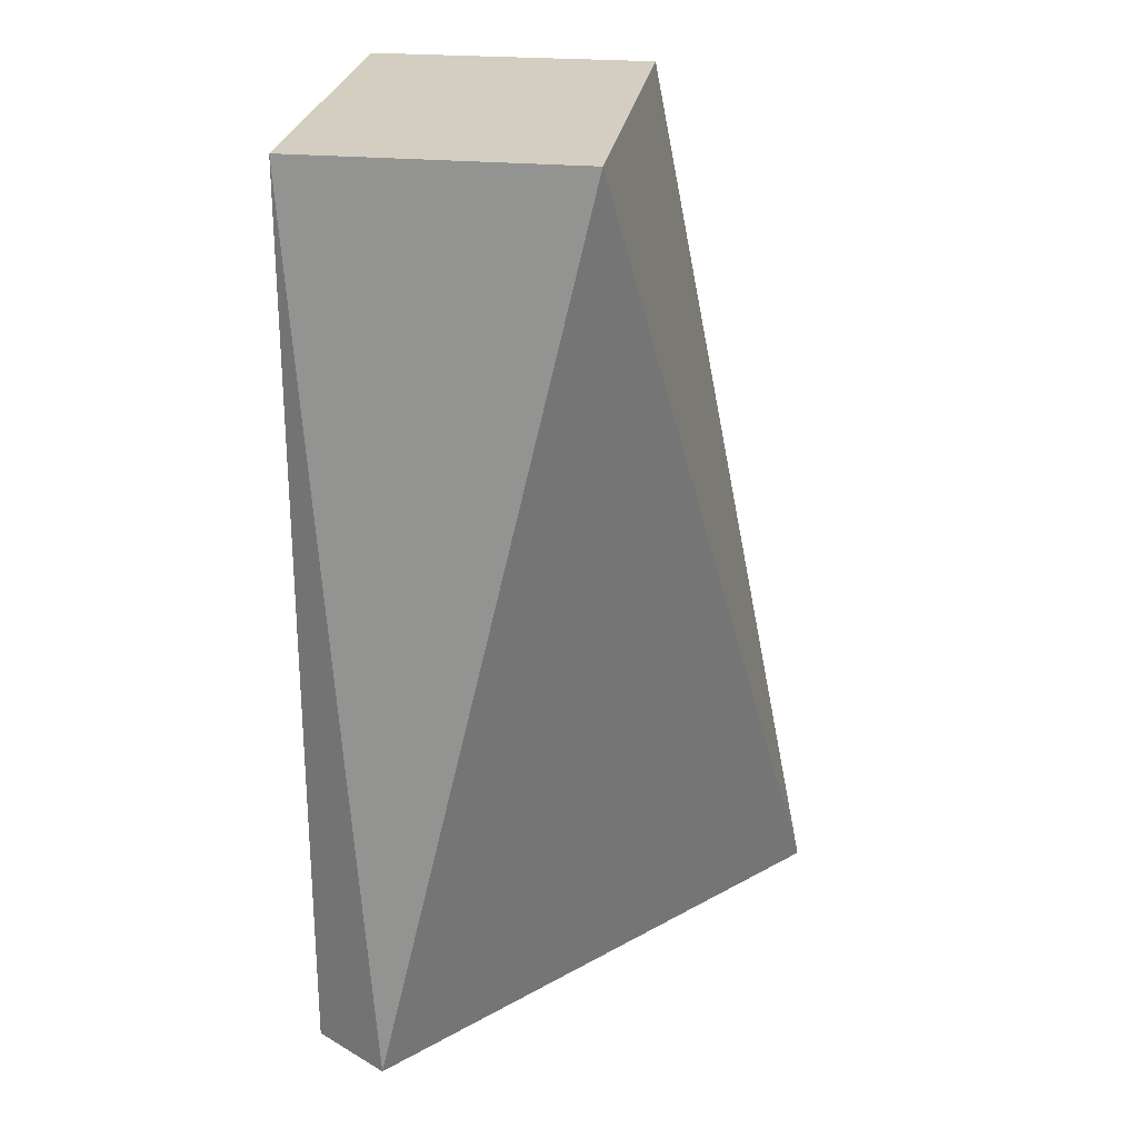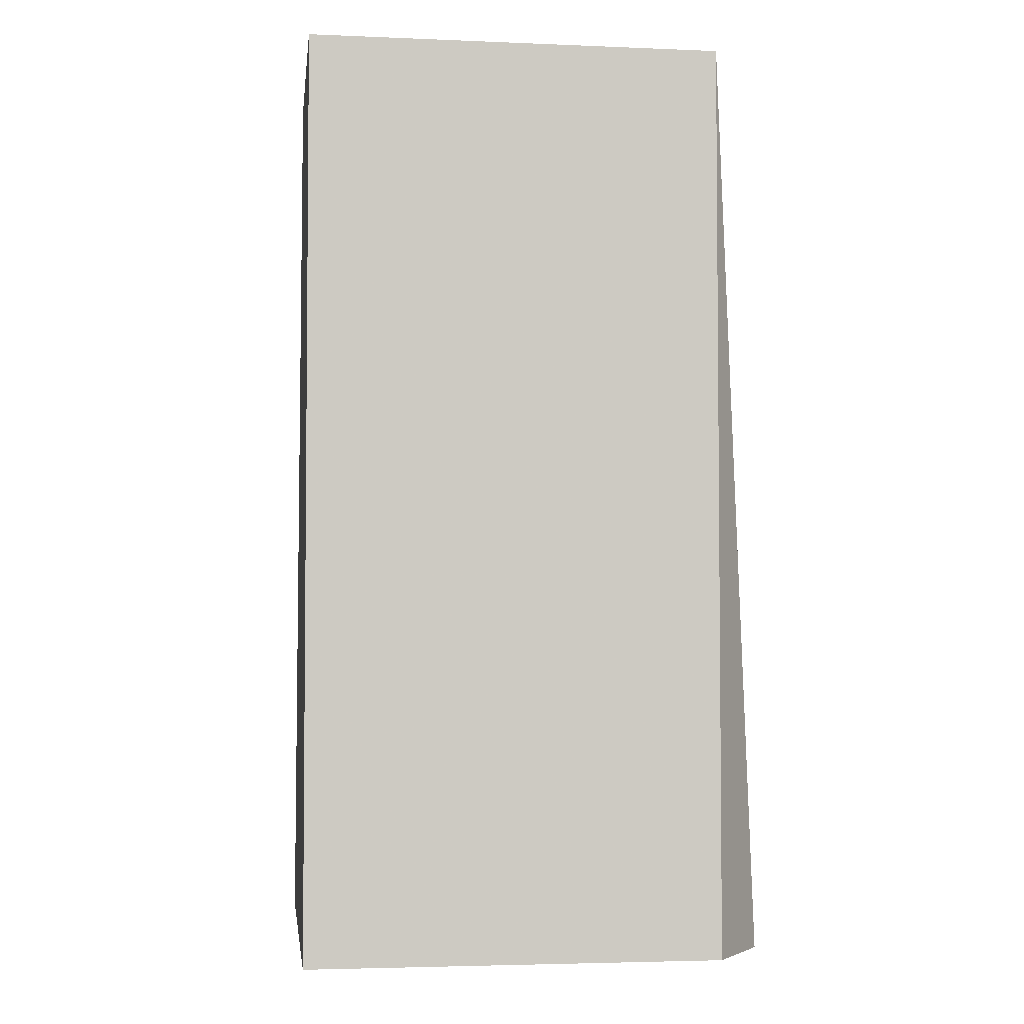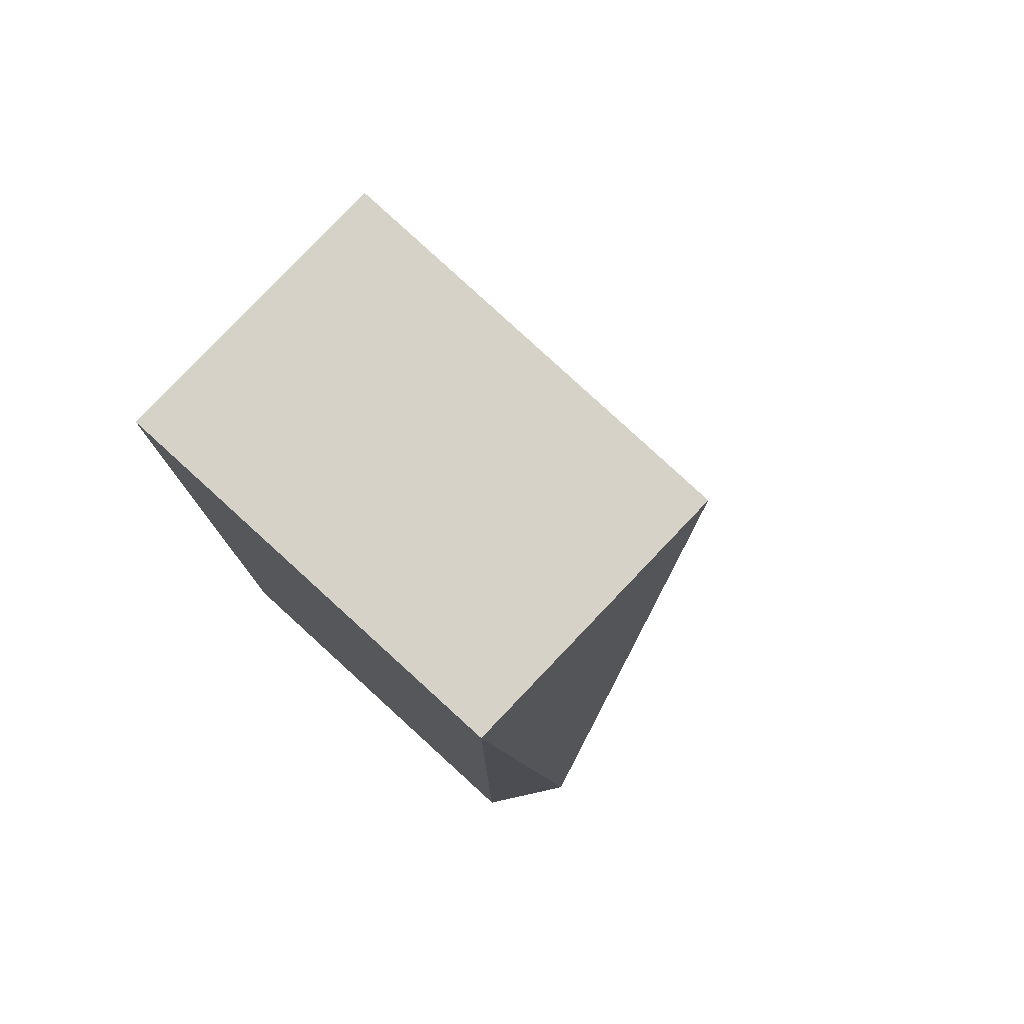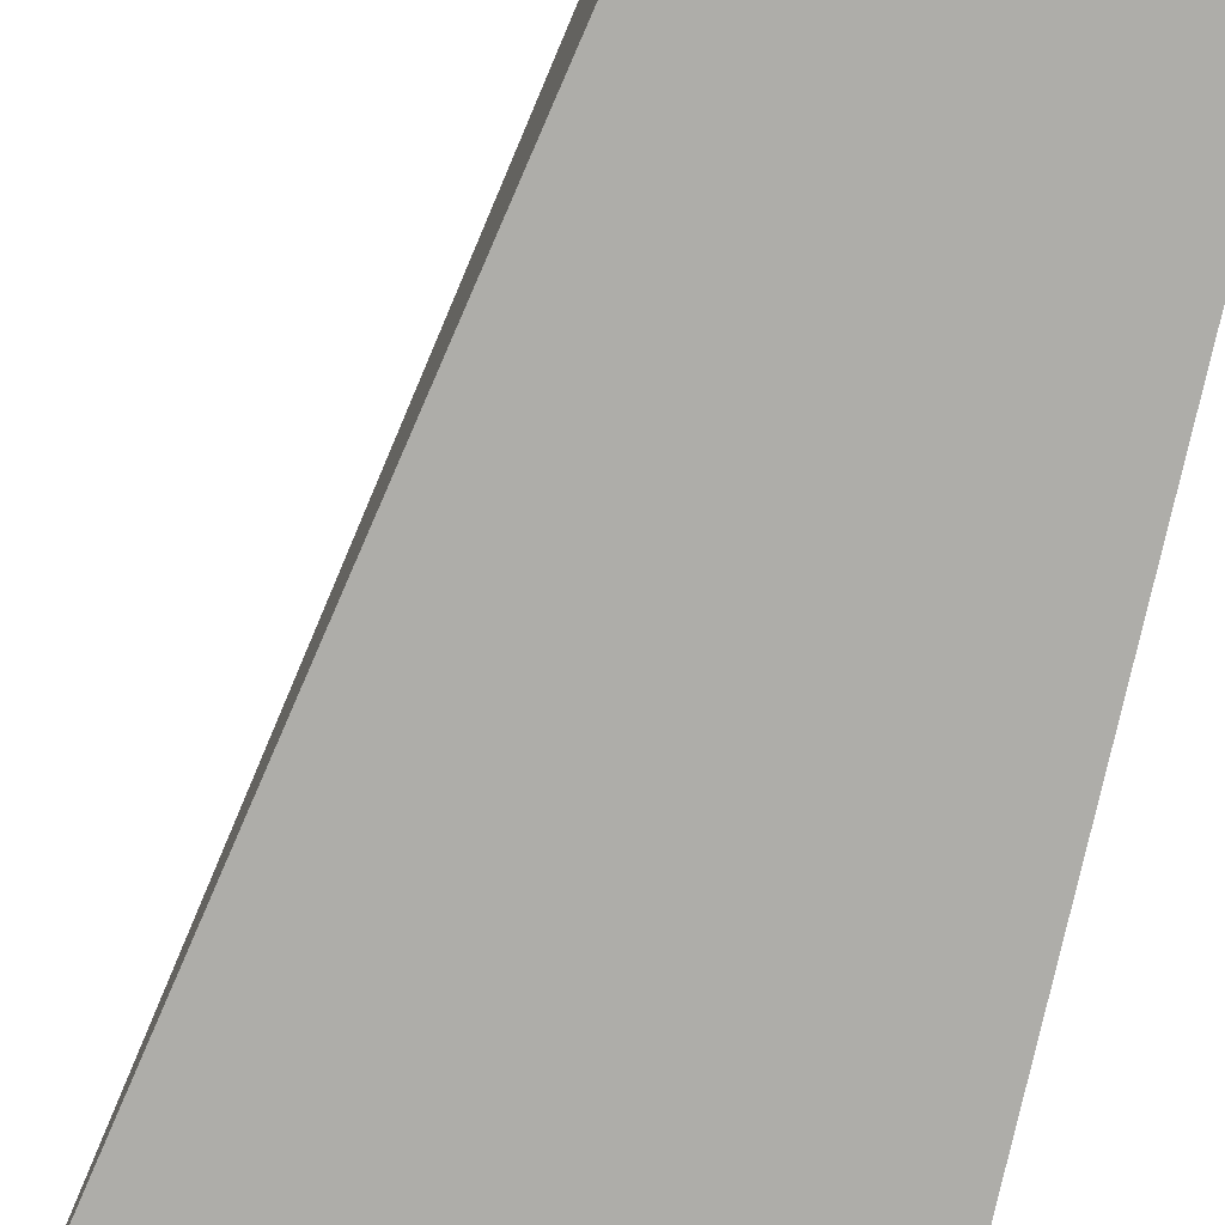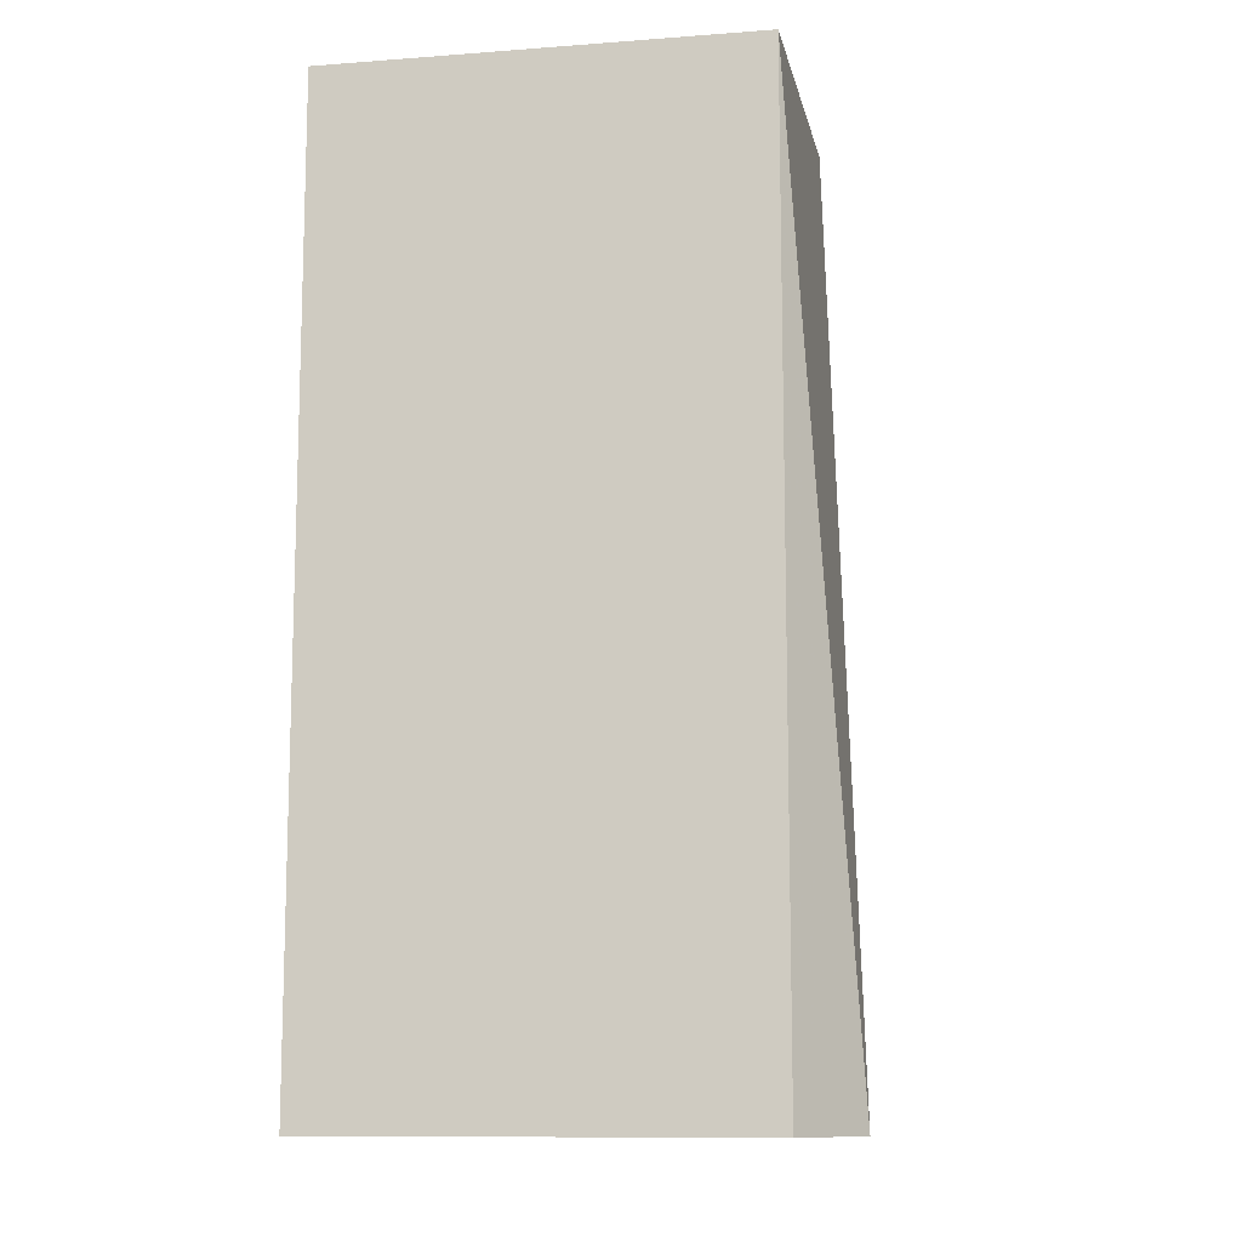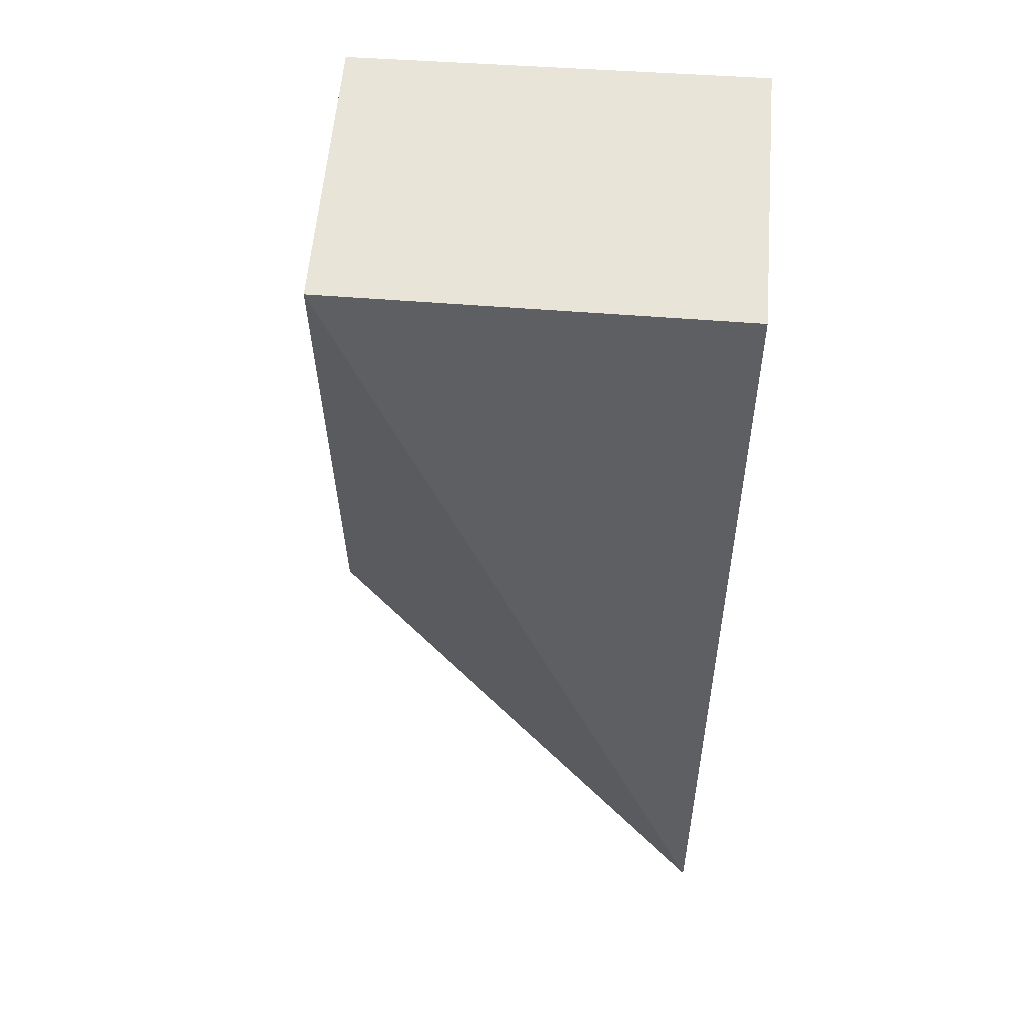
<metadata>
{"format":"obj","ext":"obj","renderer":"f3d","projection":"perspective","resolution":1024,"background":"white","views":[{"elev":25.0,"azim":-171.9,"up":"+Z"},{"elev":-3.6,"azim":82.8,"up":"+Z"},{"elev":78.2,"azim":133.0,"up":"+Z"},{"elev":-77.1,"azim":-12.3,"up":"+Y"},{"elev":-11.2,"azim":101.0,"up":"+Z"},{"elev":59.8,"azim":-85.5,"up":"+Z"}]}
</metadata>
<code>
v 0.04453 0.006444 0.0257
v 0.0446 0.0003364 0.0257
v 0.0446 0.0003364 0.01216
v 0.0434 0.007218 0.01216
v 0.0376 0.0003364 0.01216
v 0.04453 0.006444 0.01216
v 0.04029 0.0003364 0.0257
v 0.04029 0.00649 0.0257
f 1 2 3
f 5 4 3
f 6 1 3
f 6 3 4
f 6 4 1
f 7 2 1
f 7 5 3
f 7 3 2
f 8 1 4
f 8 4 5
f 8 7 1
f 8 5 7

</code>
